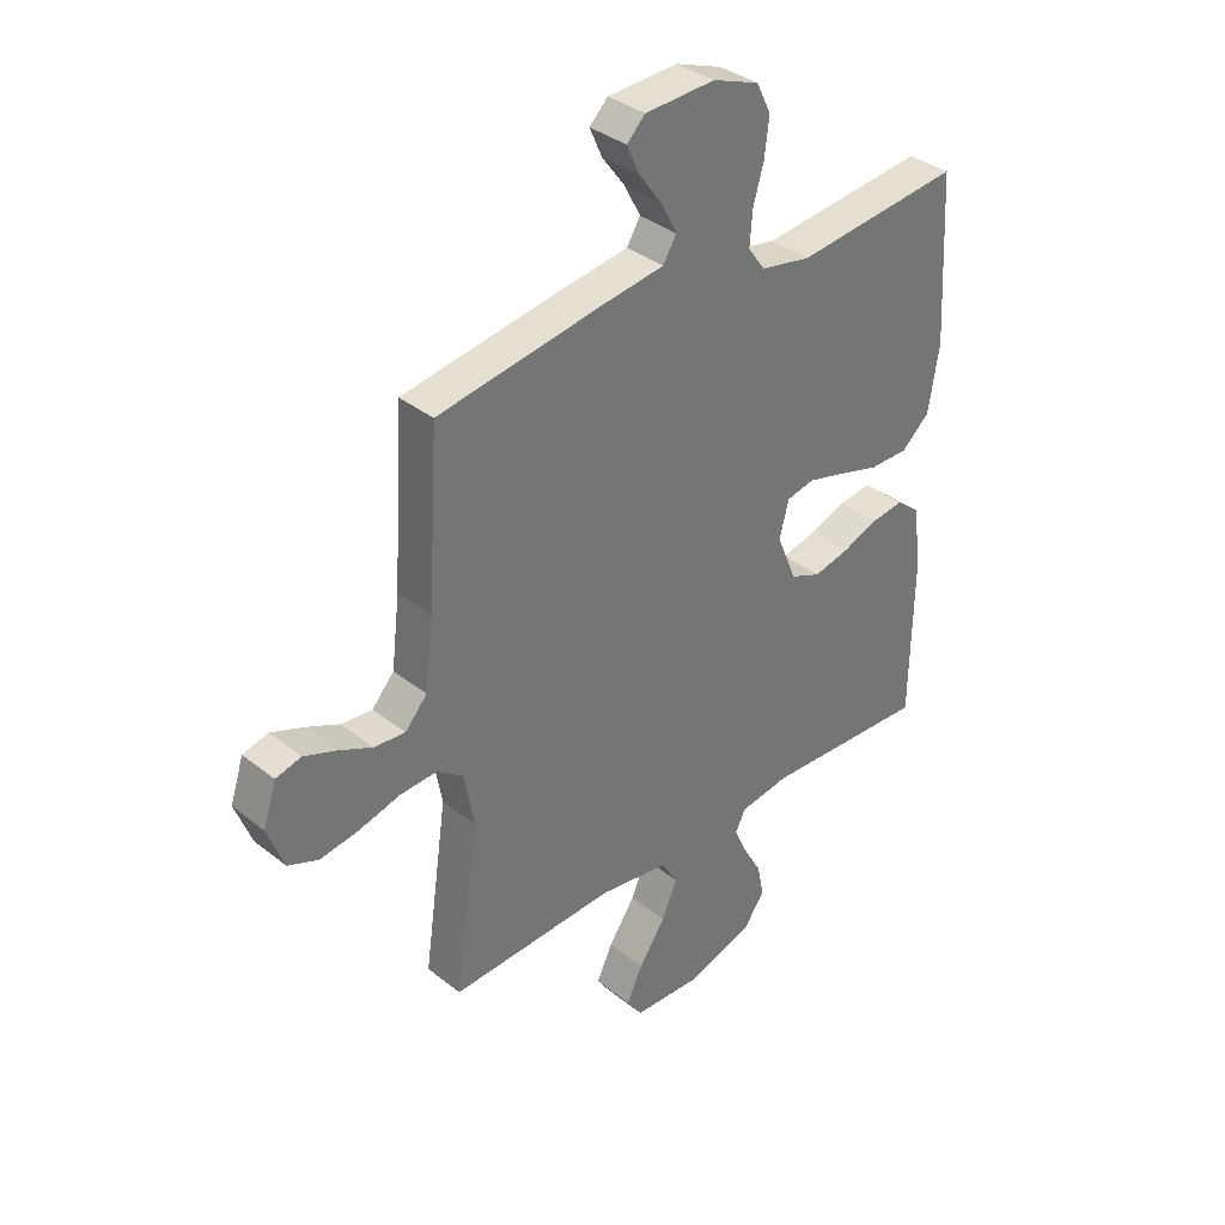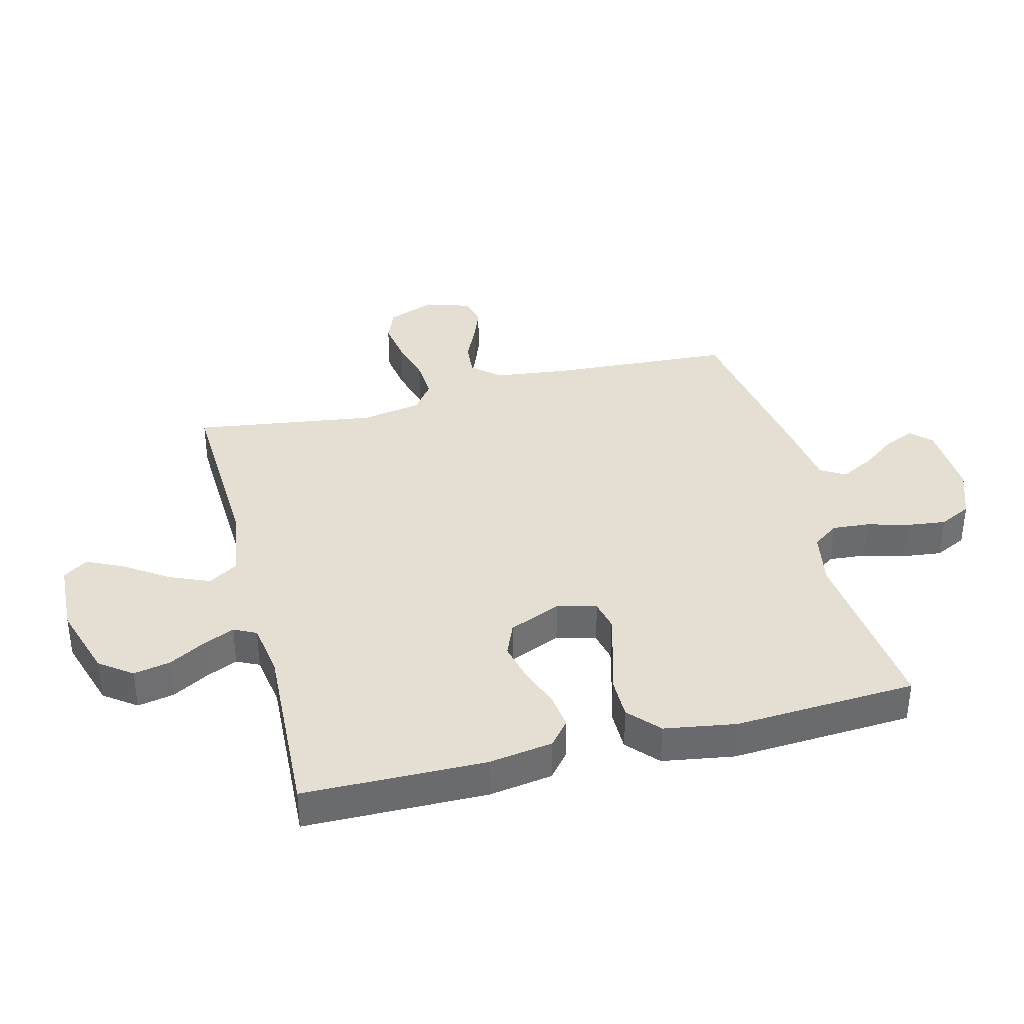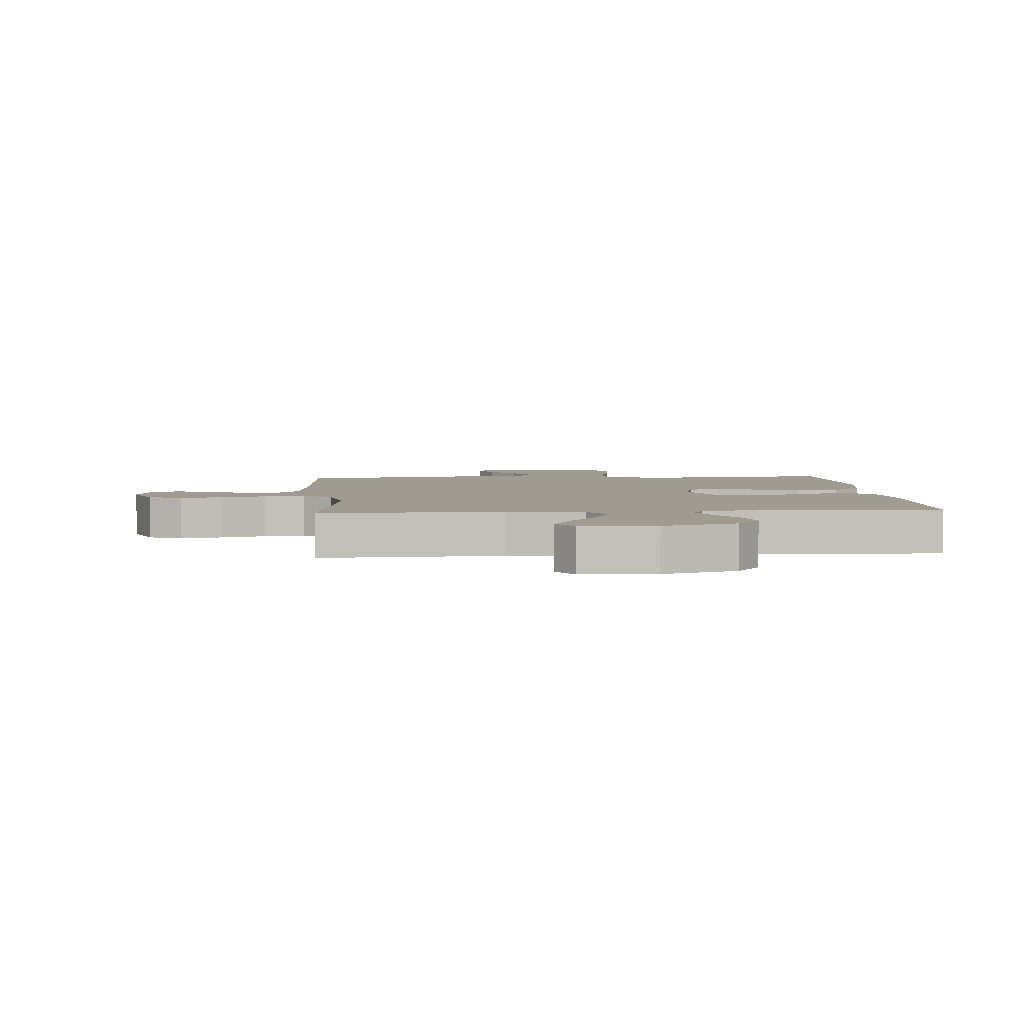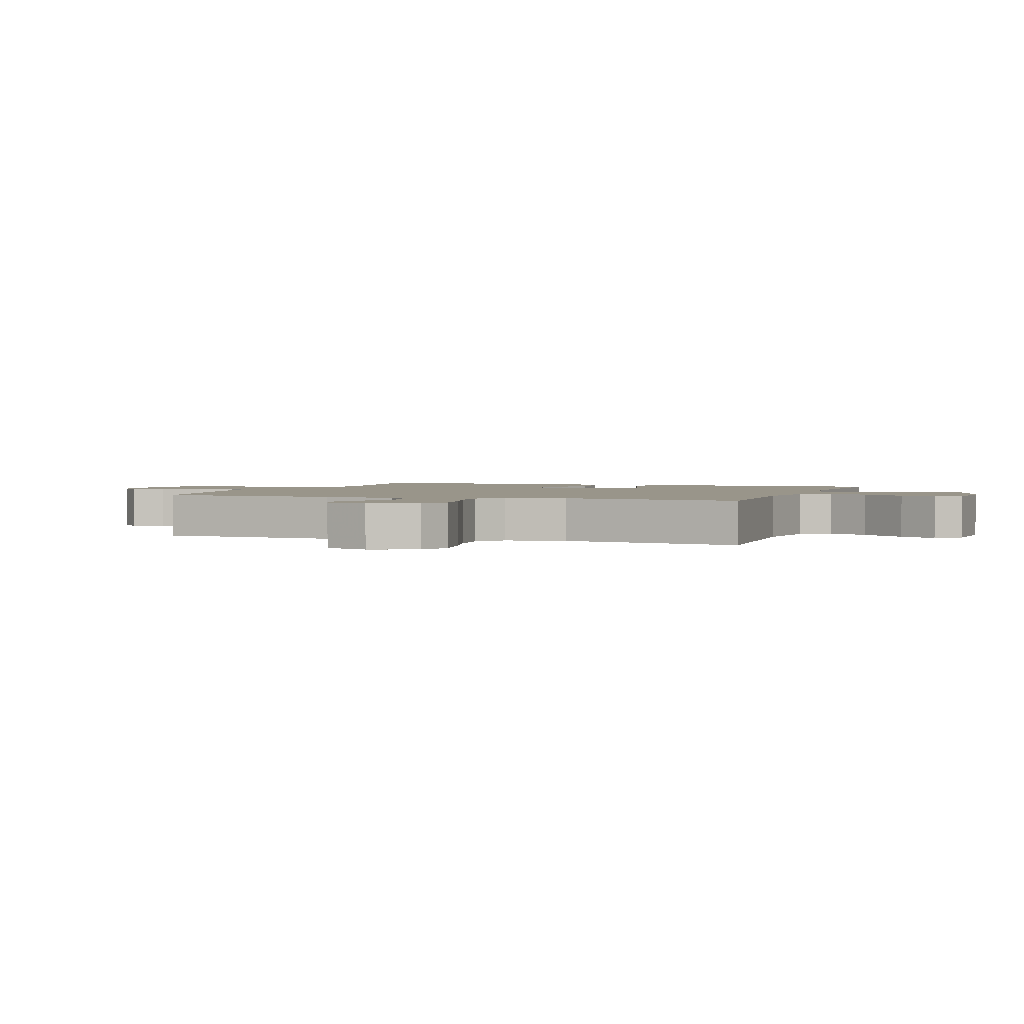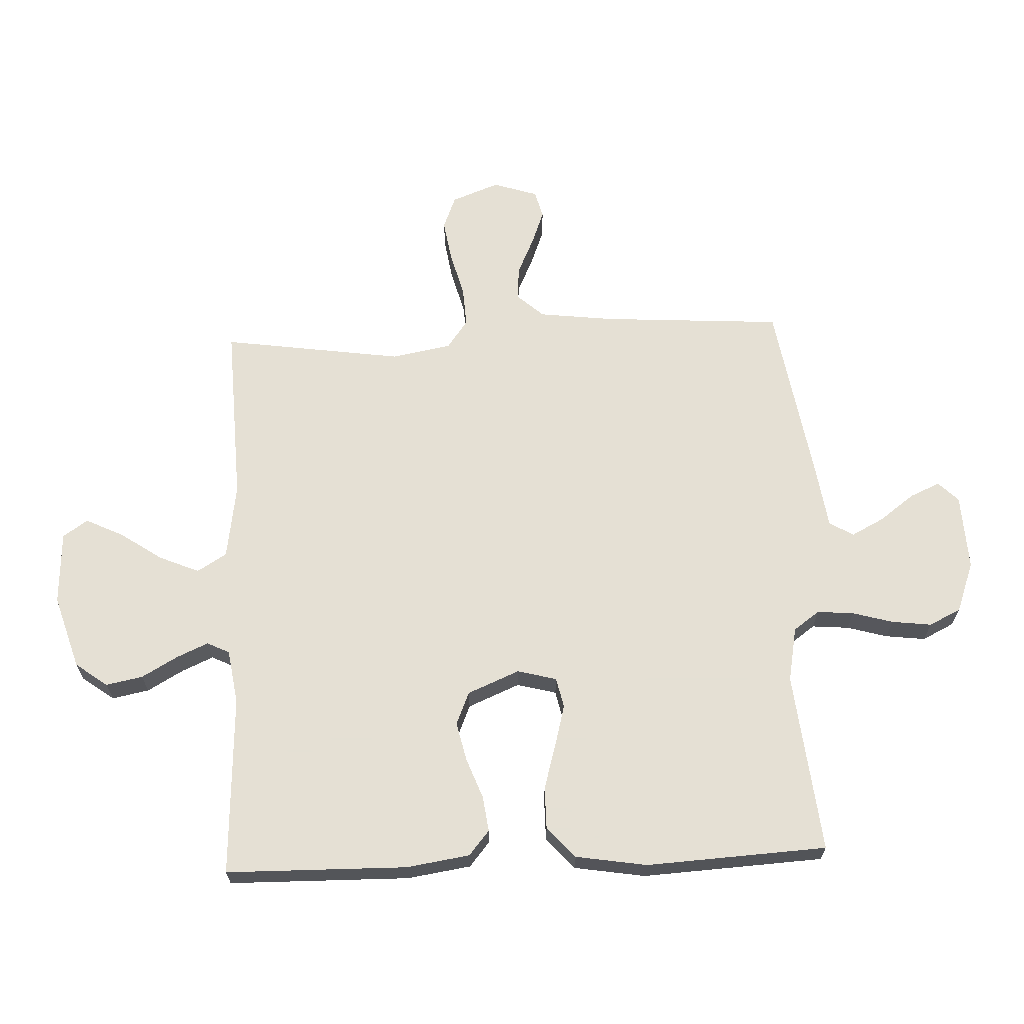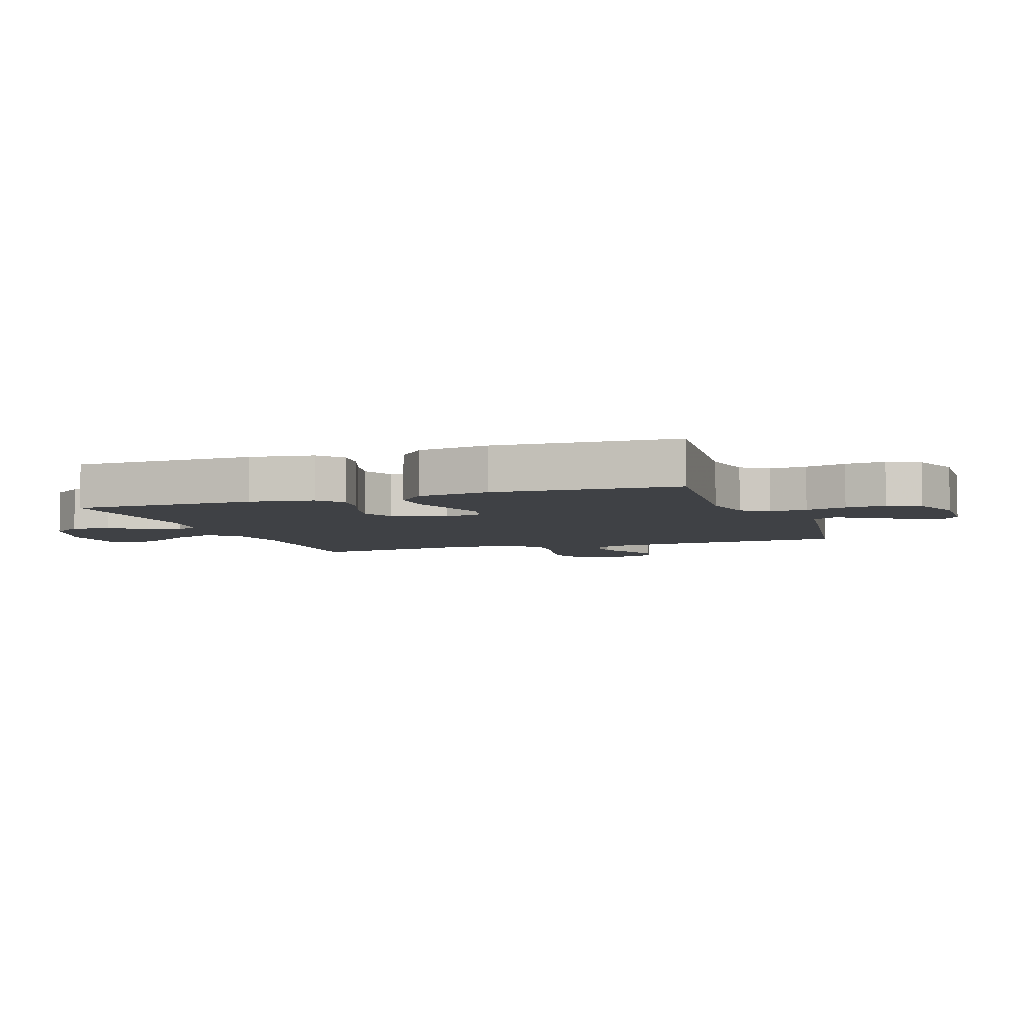
<metadata>
{"format":"obj","ext":"obj","renderer":"f3d","projection":"perspective","resolution":1024,"background":"white","views":[{"elev":35.7,"azim":136.2,"up":"+Z"},{"elev":37.2,"azim":-104.3,"up":"+Y"},{"elev":4.0,"azim":175.4,"up":"+Y"},{"elev":2.0,"azim":109.7,"up":"+Y"},{"elev":65.9,"azim":-92.4,"up":"+Y"},{"elev":-5.3,"azim":-70.6,"up":"+Y"}]}
</metadata>
<code>
v 0.5 0.07 -0.5
v 0.2 0.07 -0.487
v 0.075 0.07 -0.506
v 0.045 0.07 -0.555
v 0.073 0.07 -0.621
v 0.121 0.07 -0.692
v 0.15 0.07 -0.753
v 0.122 0.07 -0.794
v 0 0.07 -0.8
v -0.122 0.07 -0.762
v -0.161 0.07 -0.709
v -0.149 0.07 -0.648
v -0.115 0.07 -0.588
v -0.092 0.07 -0.536
v -0.11 0.07 -0.499
v -0.2 0.07 -0.485
v -0.5 0.07 -0.5
v -0.504 0.07 -0.2
v -0.488 0.07 -0.095
v -0.447 0.07 -0.061
v -0.388 0.07 -0.069
v -0.322 0.07 -0.094
v -0.257 0.07 -0.109
v -0.202 0.07 -0.086
v -0.166 0.07 0
v -0.183 0.07 0.065
v -0.233 0.07 0.076
v -0.301 0.07 0.058
v -0.377 0.07 0.036
v -0.447 0.07 0.036
v -0.498 0.07 0.082
v -0.517 0.07 0.2
v -0.5 0.07 0.5
v -0.2 0.07 0.468
v -0.109 0.07 0.485
v -0.078 0.07 0.528
v -0.083 0.07 0.589
v -0.102 0.07 0.656
v -0.11 0.07 0.722
v -0.084 0.07 0.775
v 0 0.07 0.806
v 0.126 0.07 0.8
v 0.159 0.07 0.767
v 0.137 0.07 0.717
v 0.094 0.07 0.659
v 0.066 0.07 0.605
v 0.09 0.07 0.565
v 0.2 0.07 0.549
v 0.5 0.07 0.5
v 0.519 0.07 0.2
v 0.534 0.07 0.076
v 0.574 0.07 0.031
v 0.63 0.07 0.036
v 0.691 0.07 0.064
v 0.749 0.07 0.086
v 0.795 0.07 0.074
v 0.819 0.07 0
v 0.789 0.07 -0.079
v 0.734 0.07 -0.101
v 0.664 0.07 -0.09
v 0.59 0.07 -0.07
v 0.523 0.07 -0.066
v 0.475 0.07 -0.101
v 0.457 0.07 -0.2
v 0.5 0 -0.5
v 0.2 0 -0.487
v 0.075 0 -0.506
v 0.045 0 -0.555
v 0.073 0 -0.621
v 0.121 0 -0.692
v 0.15 0 -0.753
v 0.122 0 -0.794
v 0 0 -0.8
v -0.122 0 -0.762
v -0.161 0 -0.709
v -0.149 0 -0.648
v -0.115 0 -0.588
v -0.092 0 -0.536
v -0.11 0 -0.499
v -0.2 0 -0.485
v -0.5 0 -0.5
v -0.504 0 -0.2
v -0.488 0 -0.095
v -0.447 0 -0.061
v -0.388 0 -0.069
v -0.322 0 -0.094
v -0.257 0 -0.109
v -0.202 0 -0.086
v -0.166 0 0
v -0.183 0 0.065
v -0.233 0 0.076
v -0.301 0 0.058
v -0.377 0 0.036
v -0.447 0 0.036
v -0.498 0 0.082
v -0.517 0 0.2
v -0.5 0 0.5
v -0.2 0 0.468
v -0.109 0 0.485
v -0.078 0 0.528
v -0.083 0 0.589
v -0.102 0 0.656
v -0.11 0 0.722
v -0.084 0 0.775
v 0 0 0.806
v 0.126 0 0.8
v 0.159 0 0.767
v 0.137 0 0.717
v 0.094 0 0.659
v 0.066 0 0.605
v 0.09 0 0.565
v 0.2 0 0.549
v 0.5 0 0.5
v 0.519 0 0.2
v 0.534 0 0.076
v 0.574 0 0.031
v 0.63 0 0.036
v 0.691 0 0.064
v 0.749 0 0.086
v 0.795 0 0.074
v 0.819 0 0
v 0.789 0 -0.079
v 0.734 0 -0.101
v 0.664 0 -0.09
v 0.59 0 -0.07
v 0.523 0 -0.066
v 0.475 0 -0.101
v 0.457 0 -0.2
f 58 59 60 61
f 58 61 62
f 57 58 62
f 56 57 62
f 53 54 55 56
f 53 56 62
f 52 53 62 63
f 47 48 49 50
f 47 50 51
f 42 43 44 45
f 42 45 46
f 41 42 46
f 40 41 46
f 37 38 39 40
f 36 37 40 46
f 35 36 46 47
f 31 32 33 34
f 31 34 35
f 28 29 30 31
f 27 28 31 35
f 26 27 35 47
f 19 20 21 22
f 19 22 23
f 16 17 18 19
f 15 16 19 23
f 14 15 23 24
f 10 11 12 13
f 10 13 14
f 9 10 14
f 5 6 7 8
f 4 5 8 9
f 64 1 2
f 63 64 2 3
f 51 52 63 3
f 25 26 47 51
f 24 25 51 3
f 4 9 14 24
f 3 4 24
f 125 124 123 122
f 126 125 122
f 126 122 121
f 126 121 120
f 120 119 118 117
f 126 120 117
f 127 126 117 116
f 114 113 112 111
f 115 114 111
f 109 108 107 106
f 110 109 106
f 110 106 105
f 110 105 104
f 104 103 102 101
f 110 104 101 100
f 111 110 100 99
f 98 97 96 95
f 99 98 95
f 95 94 93 92
f 99 95 92 91
f 111 99 91 90
f 86 85 84 83
f 87 86 83
f 83 82 81 80
f 87 83 80 79
f 88 87 79 78
f 77 76 75 74
f 78 77 74
f 78 74 73
f 72 71 70 69
f 73 72 69 68
f 66 65 128
f 67 66 128 127
f 67 127 116 115
f 115 111 90 89
f 67 115 89 88
f 88 78 73 68
f 88 68 67
f 1 65 66 2
f 2 66 67 3
f 3 67 68 4
f 4 68 69 5
f 5 69 70 6
f 6 70 71 7
f 7 71 72 8
f 8 72 73 9
f 9 73 74 10
f 10 74 75 11
f 11 75 76 12
f 12 76 77 13
f 13 77 78 14
f 14 78 79 15
f 15 79 80 16
f 16 80 81 17
f 17 81 82 18
f 18 82 83 19
f 19 83 84 20
f 20 84 85 21
f 21 85 86 22
f 22 86 87 23
f 23 87 88 24
f 24 88 89 25
f 25 89 90 26
f 26 90 91 27
f 27 91 92 28
f 28 92 93 29
f 29 93 94 30
f 30 94 95 31
f 31 95 96 32
f 32 96 97 33
f 33 97 98 34
f 34 98 99 35
f 35 99 100 36
f 36 100 101 37
f 37 101 102 38
f 38 102 103 39
f 39 103 104 40
f 40 104 105 41
f 41 105 106 42
f 42 106 107 43
f 43 107 108 44
f 44 108 109 45
f 45 109 110 46
f 46 110 111 47
f 47 111 112 48
f 48 112 113 49
f 49 113 114 50
f 50 114 115 51
f 51 115 116 52
f 52 116 117 53
f 53 117 118 54
f 54 118 119 55
f 55 119 120 56
f 56 120 121 57
f 57 121 122 58
f 58 122 123 59
f 59 123 124 60
f 60 124 125 61
f 61 125 126 62
f 62 126 127 63
f 63 127 128 64
f 64 128 65 1

</code>
